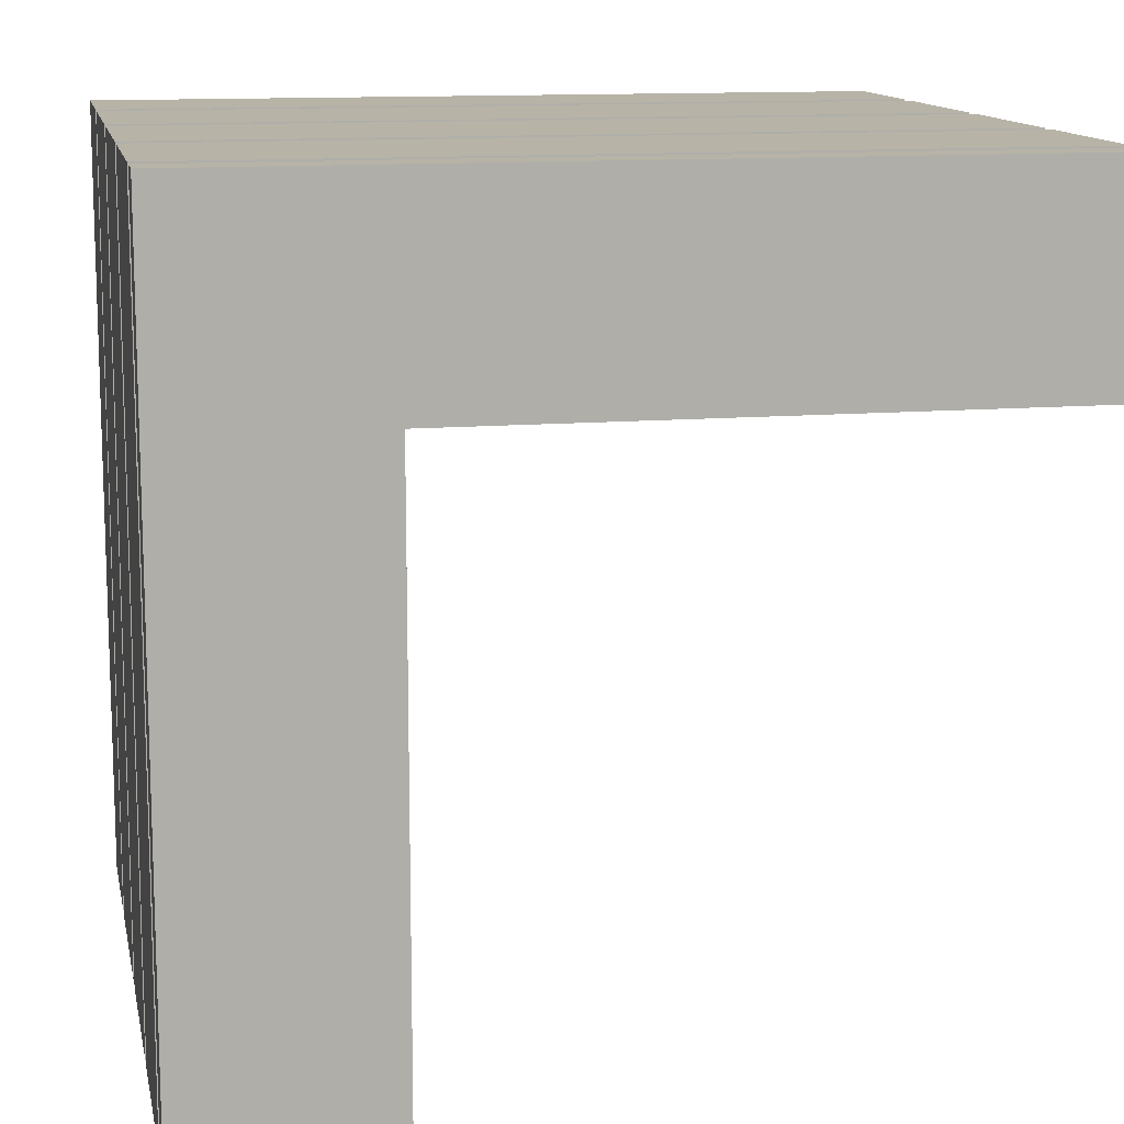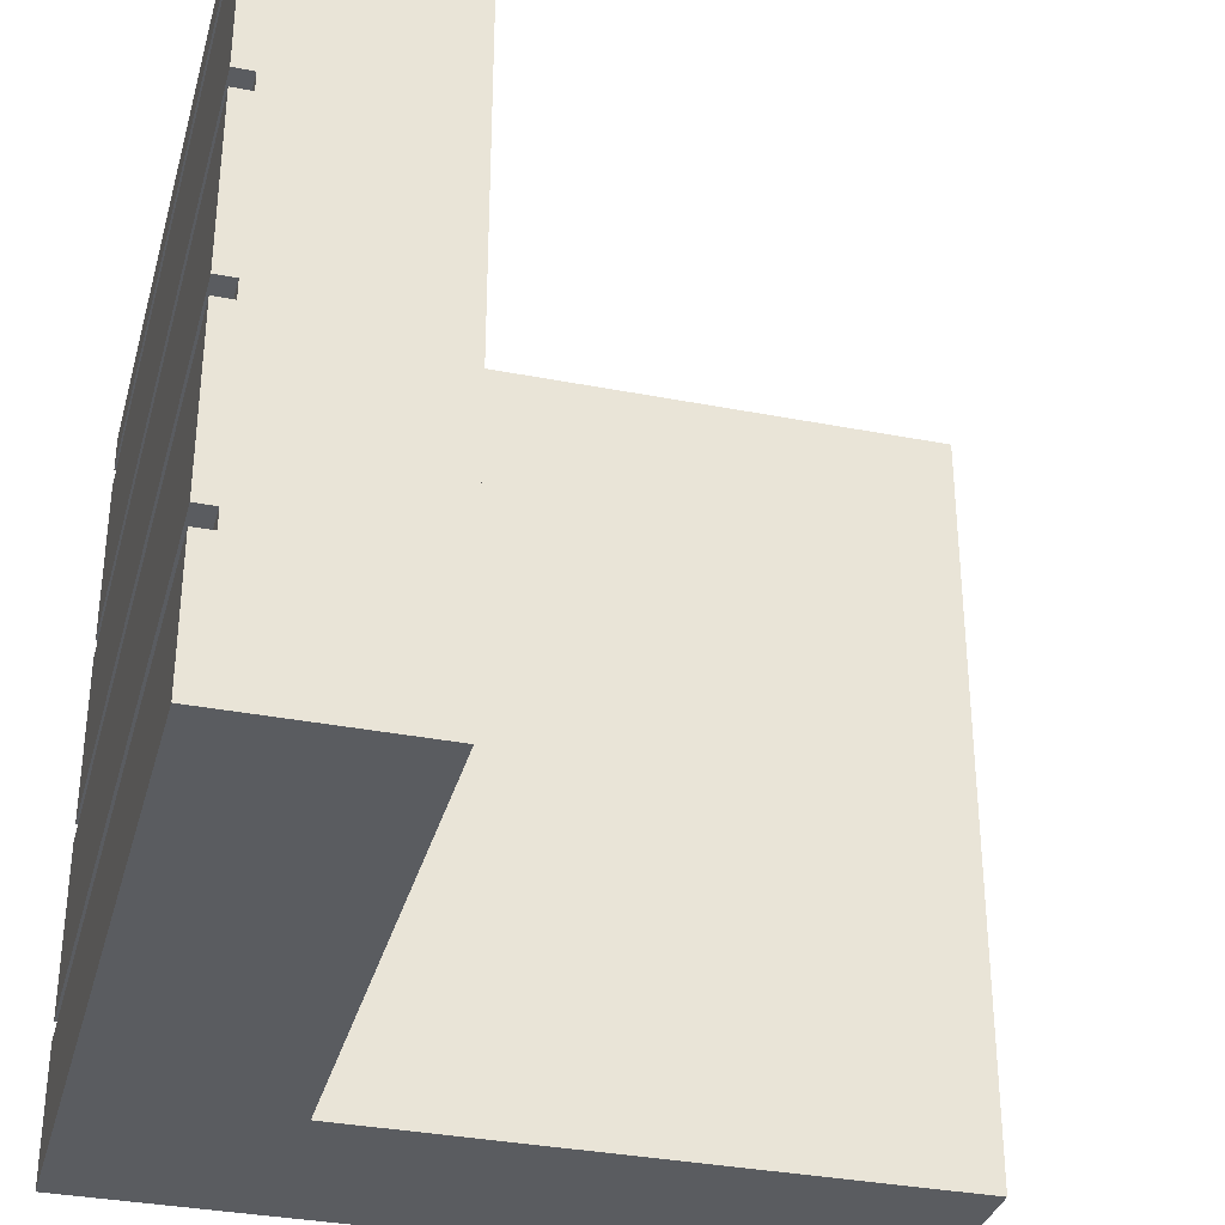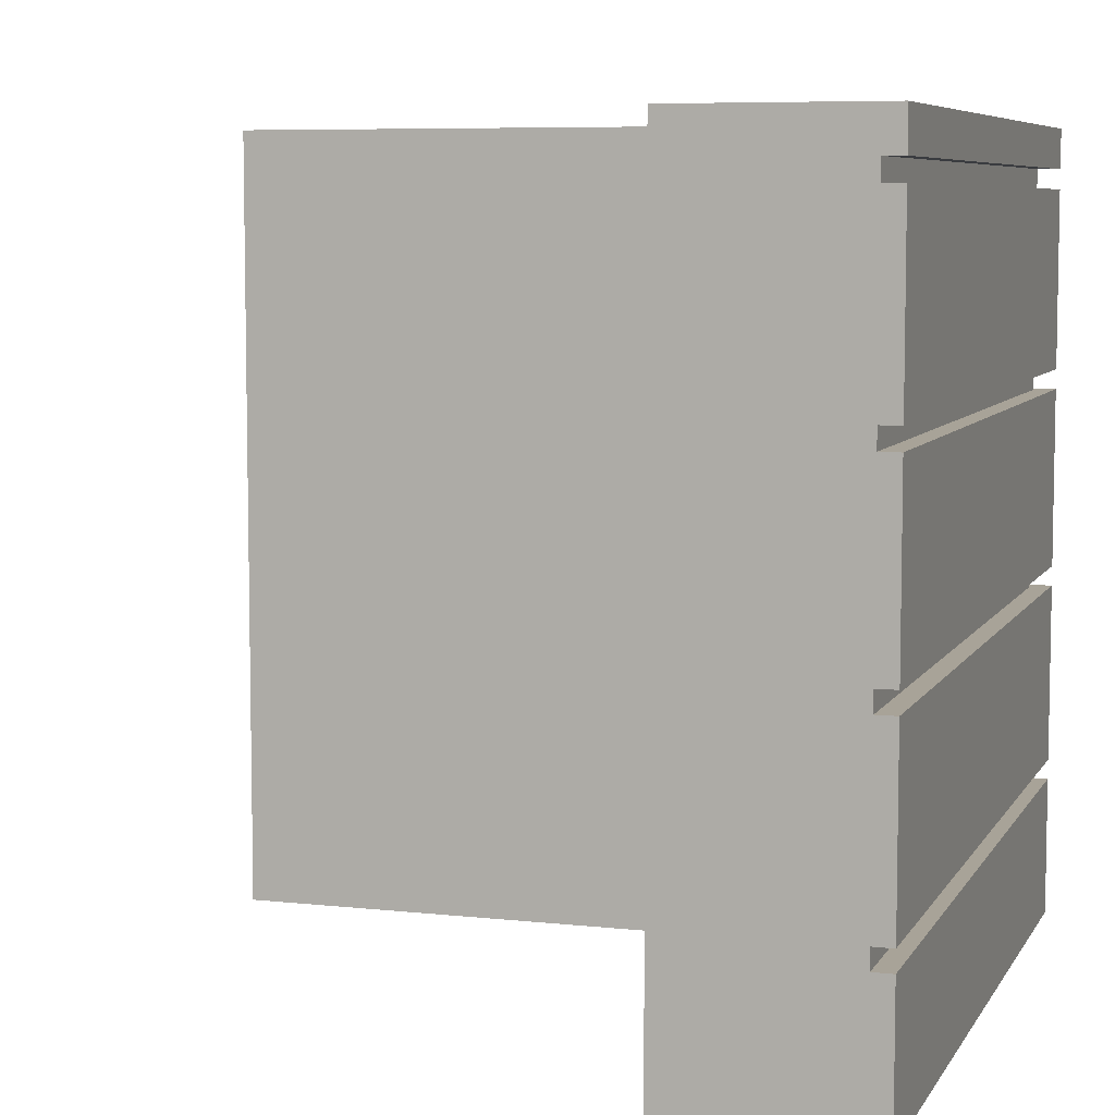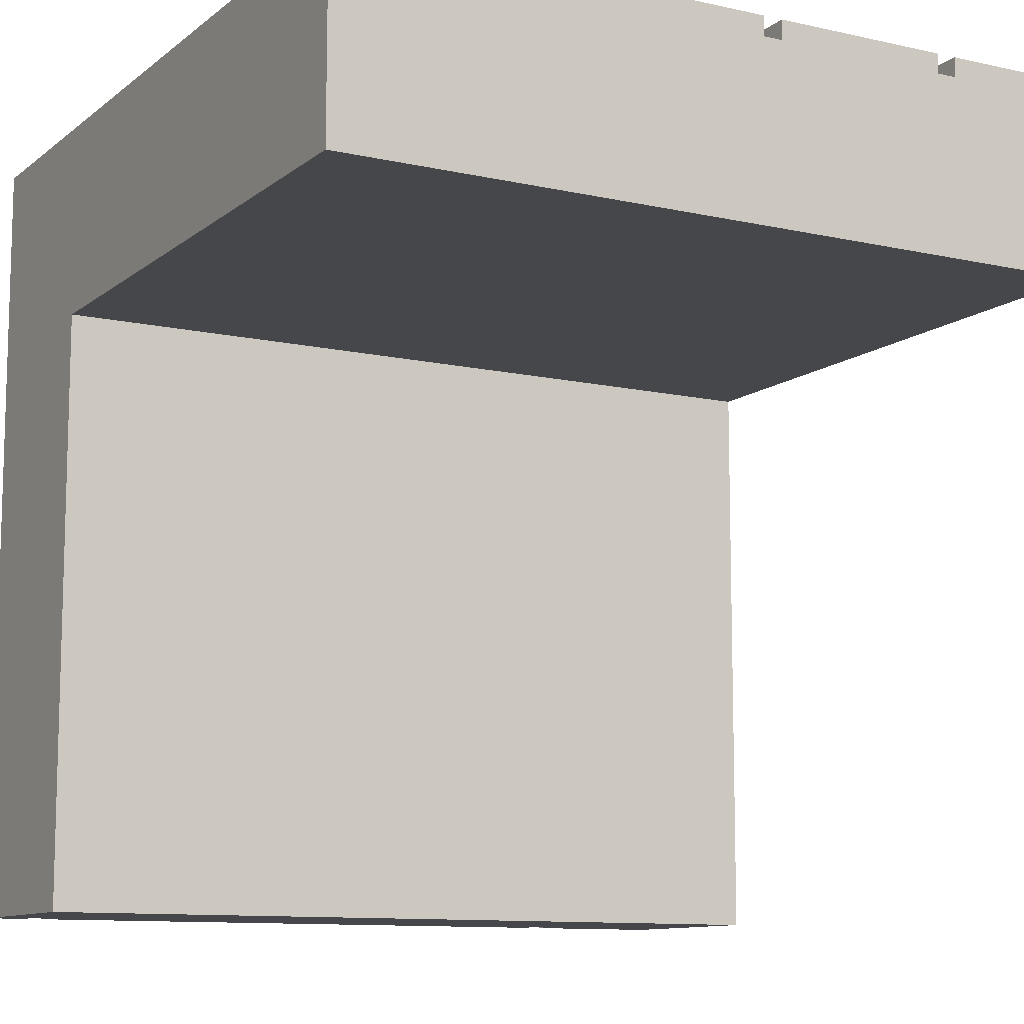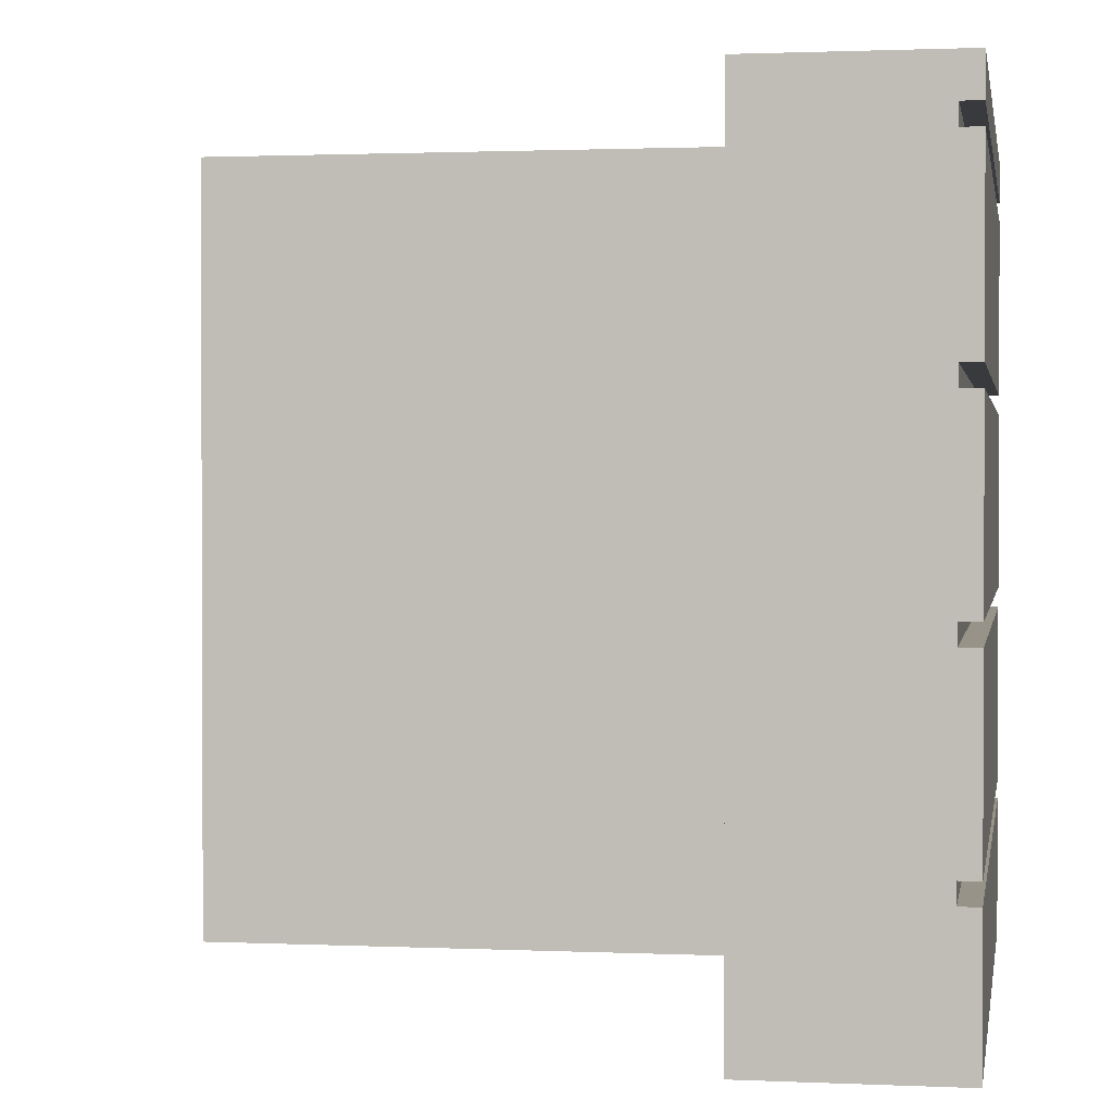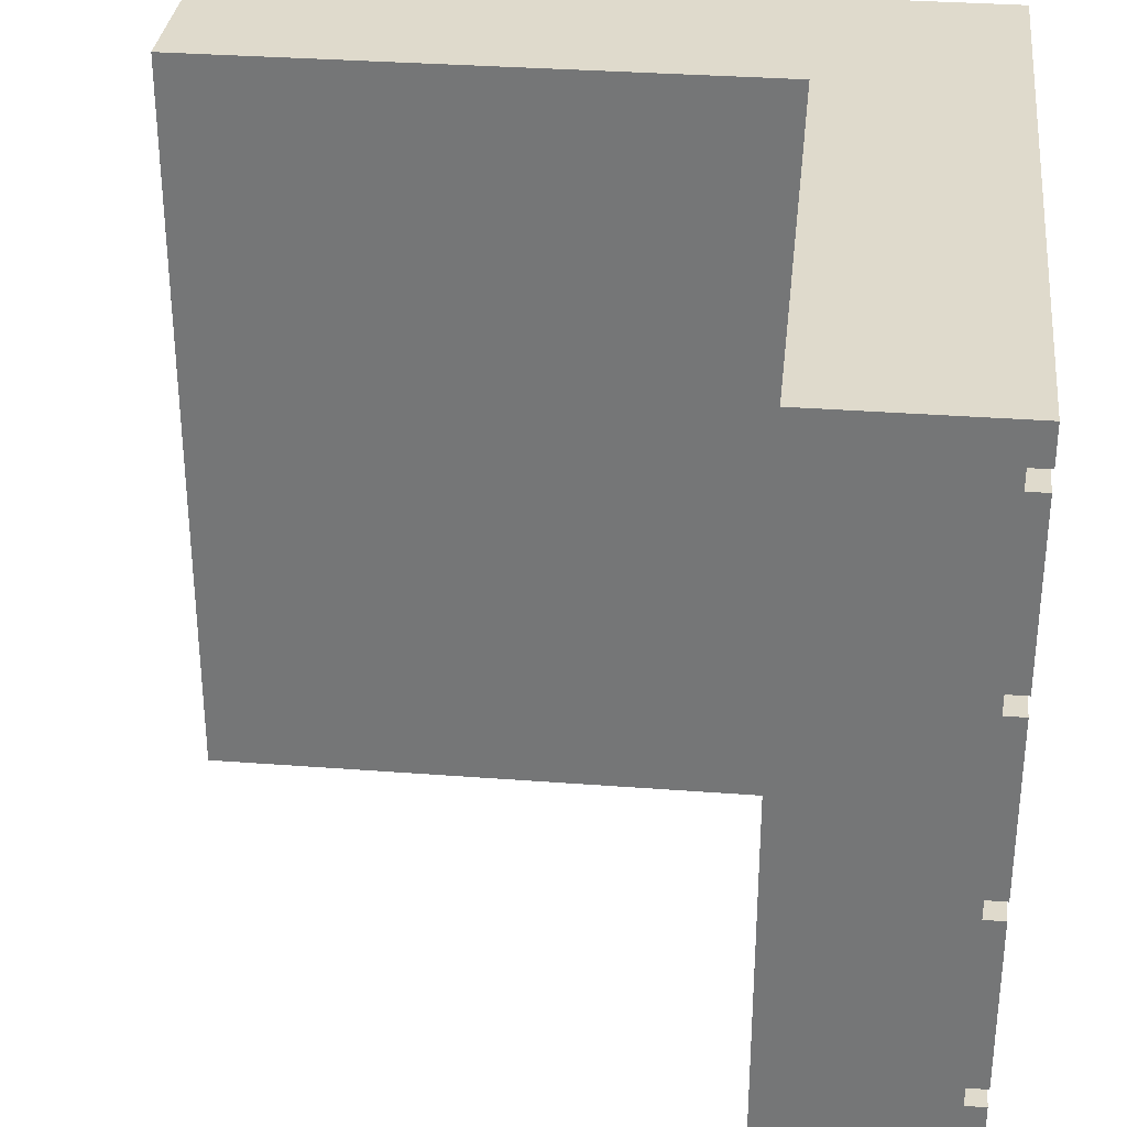
<metadata>
{"format":"obj","ext":"obj","renderer":"f3d","projection":"perspective","resolution":1024,"background":"white","views":[{"elev":12.6,"azim":168.9,"up":"+Z"},{"elev":-34.0,"azim":165.2,"up":"+Y"},{"elev":6.9,"azim":-72.2,"up":"+Y"},{"elev":-10.7,"azim":-119.3,"up":"+Z"},{"elev":1.3,"azim":-80.5,"up":"+Y"},{"elev":32.4,"azim":-83.9,"up":"+Y"}]}
</metadata>
<code>
o tile_wood_wall_corner
v -2 0 2
v -2 0 1
v -2 0.7 2
v -2 0.7 1.9
v -2 0.8 2
v -2 0.8 1.9
v -2 1.7 2
v -2 1.7 1.9
v -2 1.8 2
v -2 1.8 1.9
v -2 2.7 2
v -2 2.7 1.9
v -2 2.8 2
v -2 2.8 1.9
v -2 3.7 2
v -2 3.7 1.9
v -2 3.8 2
v -2 3.8 1.9
v -2 4 2
v -2 4 1
v 1 0 1
v 1 0 -2
v 1 4 1
v 1 4 -2
v 1.9 0.7 1.9
v 1.9 0.7 -2
v 1.9 0.8 1.9
v 1.9 0.8 -2
v 1.9 1.7 1.9
v 1.9 1.7 -2
v 1.9 1.8 1.9
v 1.9 1.8 -2
v 1.9 2.7 1.9
v 1.9 2.7 -2
v 1.9 2.8 1.9
v 1.9 2.8 -2
v 1.9 3.7 1.9
v 1.9 3.7 -2
v 1.9 3.8 1.9
v 1.9 3.8 -2
v 2 0 2
v 2 0 1.9
v 2 0 0.1
v 2 0 0
v 2 0 -1.9
v 2 0 -2
v 2 0.1 2
v 2 0.1 1.9
v 2 0.1 0.1
v 2 0.1 0
v 2 0.1 -1.9
v 2 0.1 -2
v 2 0.4 2
v 2 0.4 1.9
v 2 0.4 0.1
v 2 0.4 0
v 2 0.4 -1.9
v 2 0.4 -2
v 2 0.5 2
v 2 0.5 1.9
v 2 0.5 0.1
v 2 0.5 0
v 2 0.5 -1.9
v 2 0.5 -2
v 2 0.7 2
v 2 0.7 -2
v 2 0.8 2
v 2 0.8 -2
v 2 1 1.1
v 2 1 1
v 2 1 -0.9
v 2 1 -1
v 2 1.1 1.1
v 2 1.1 1
v 2 1.1 -0.9
v 2 1.1 -1
v 2 1.4 1.1
v 2 1.4 1
v 2 1.4 -0.9
v 2 1.4 -1
v 2 1.5 1.1
v 2 1.5 1
v 2 1.5 -0.9
v 2 1.5 -1
v 2 1.7 2
v 2 1.7 -2
v 2 1.8 2
v 2 1.8 -2
v 2 2 2
v 2 2 1.9
v 2 2 0.1
v 2 2 0
v 2 2 -1.9
v 2 2 -2
v 2 2.1 2
v 2 2.1 1.9
v 2 2.1 0.1
v 2 2.1 0
v 2 2.1 -1.9
v 2 2.1 -2
v 2 2.4 2
v 2 2.4 1.9
v 2 2.4 0.1
v 2 2.4 0
v 2 2.4 -1.9
v 2 2.4 -2
v 2 2.5 2
v 2 2.5 1.9
v 2 2.5 0.1
v 2 2.5 0
v 2 2.5 -1.9
v 2 2.5 -2
v 2 2.7 2
v 2 2.7 -2
v 2 2.8 2
v 2 2.8 -2
v 2 3 1.1
v 2 3 1
v 2 3 -0.9
v 2 3 -1
v 2 3.1 1.1
v 2 3.1 1
v 2 3.1 -0.9
v 2 3.1 -1
v 2 3.4 1.1
v 2 3.4 1
v 2 3.4 -0.9
v 2 3.4 -1
v 2 3.5 1.1
v 2 3.5 1
v 2 3.5 -0.9
v 2 3.5 -1
v 2 3.7 2
v 2 3.7 -2
v 2 3.8 2
v 2 3.8 -2
v 2 4 2
v 2 4 -2
v -1.1 1 2
v -1.1 1.1 2
v -1.1 1.4 2
v -1.1 1.5 2
v -1.1 3 2
v -1.1 3.1 2
v -1.1 3.4 2
v -1.1 3.5 2
v -1 1 2
v -1 1.1 2
v -1 1.4 2
v -1 1.5 2
v -1 3 2
v -1 3.1 2
v -1 3.4 2
v -1 3.5 2
v -0.1 0 2
v -0.1 0.1 2
v -0.1 0.4 2
v -0.1 0.5 2
v -0.1 2 2
v -0.1 2.1 2
v -0.1 2.4 2
v -0.1 2.5 2
v 0 0 2
v 0 0.1 2
v 0 0.4 2
v 0 0.5 2
v 0 2 2
v 0 2.1 2
v 0 2.4 2
v 0 2.5 2
v 0.9 1 2
v 0.9 1.1 2
v 0.9 1.4 2
v 0.9 1.5 2
v 0.9 3 2
v 0.9 3.1 2
v 0.9 3.4 2
v 0.9 3.5 2
v 1 1 2
v 1 1.1 2
v 1 1.4 2
v 1 1.5 2
v 1 3 2
v 1 3.1 2
v 1 3.4 2
v 1 3.5 2
v 1.9 0 2
v 1.9 0.1 2
v 1.9 0.4 2
v 1.9 0.5 2
v 1.9 2 2
v 1.9 2.1 2
v 1.9 2.4 2
v 1.9 2.5 2
v 1.9 0 -2
v 1.9 0.1 -2
v 1.9 0.4 -2
v 1.9 0.5 -2
v 1.9 2 -2
v 1.9 2.1 -2
v 1.9 2.4 -2
v 1.9 2.5 -2
v -0.1 0 1.9
v 0 0 1.9
v 1.9 0 1.9
v 1.9 0 0.1
v 1.9 0 0
v 1.9 0 -1.9
g tile_wood_wall_corner_palette
f 3 65 4
f 4 65 25
f 8 29 10
f 11 113 12
f 12 113 33
f 14 115 13
f 16 37 18
f 20 21 2
f 20 23 21
f 25 65 26
f 29 31 10
f 33 113 34
f 35 115 14
f 36 115 35
f 36 116 115
f 37 39 18
f 65 66 26
f 68 69 67
f 68 70 69
f 68 71 70
f 68 72 71
f 68 76 72
f 68 80 76
f 68 84 80
f 68 86 84
f 69 73 67
f 70 73 69
f 70 74 73
f 71 74 70
f 71 75 74
f 72 75 71
f 72 76 75
f 73 77 67
f 74 77 73
f 75 77 74
f 76 77 75
f 76 78 77
f 76 79 78
f 76 80 79
f 77 81 67
f 78 81 77
f 78 82 81
f 79 82 78
f 79 83 82
f 80 83 79
f 80 84 83
f 81 85 67
f 82 85 81
f 83 85 82
f 84 85 83
f 84 86 85
f 113 114 34
f 136 137 135
f 136 138 137
f 5 139 7
f 5 147 139
f 5 171 147
f 5 179 171
f 7 182 85
f 12 33 14
f 18 135 17
f 21 23 22
f 23 24 22
f 26 27 25
f 26 28 27
f 30 31 29
f 30 32 31
f 33 35 14
f 39 135 18
f 40 135 39
f 40 136 135
f 42 47 41
f 42 48 47
f 43 48 42
f 43 49 48
f 44 49 43
f 44 50 49
f 45 50 44
f 45 51 50
f 46 51 45
f 46 52 51
f 48 53 47
f 49 53 48
f 50 53 49
f 51 53 50
f 52 53 51
f 52 54 53
f 52 55 54
f 52 56 55
f 52 57 56
f 52 58 57
f 54 59 53
f 54 60 59
f 55 60 54
f 55 61 60
f 56 61 55
f 56 62 61
f 57 62 56
f 57 63 62
f 58 63 57
f 58 64 63
f 60 65 59
f 61 65 60
f 62 65 61
f 63 65 62
f 64 65 63
f 64 66 65
f 67 179 5
f 67 180 179
f 67 181 180
f 67 182 181
f 85 182 67
f 88 89 87
f 88 90 89
f 88 91 90
f 88 92 91
f 88 93 92
f 88 94 93
f 90 95 89
f 90 96 95
f 91 96 90
f 91 97 96
f 92 97 91
f 92 98 97
f 93 98 92
f 93 99 98
f 94 99 93
f 94 100 99
f 96 101 95
f 97 101 96
f 98 101 97
f 99 101 98
f 100 101 99
f 100 102 101
f 100 103 102
f 100 104 103
f 100 105 104
f 100 106 105
f 102 107 101
f 102 108 107
f 103 108 102
f 103 109 108
f 104 109 103
f 104 110 109
f 105 110 104
f 105 111 110
f 106 111 105
f 106 112 111
f 108 113 107
f 109 113 108
f 110 113 109
f 111 113 110
f 112 113 111
f 112 114 113
f 116 117 115
f 116 118 117
f 116 119 118
f 116 120 119
f 116 124 120
f 116 128 124
f 116 132 128
f 116 134 132
f 117 121 115
f 118 121 117
f 118 122 121
f 119 122 118
f 119 123 122
f 120 123 119
f 120 124 123
f 121 125 115
f 122 125 121
f 123 125 122
f 124 125 123
f 124 126 125
f 124 127 126
f 124 128 127
f 125 129 115
f 126 129 125
f 126 130 129
f 127 130 126
f 127 131 130
f 128 131 127
f 128 132 131
f 129 133 115
f 130 133 129
f 131 133 130
f 132 133 131
f 132 134 133
f 139 140 7
f 139 147 140
f 140 141 7
f 140 148 141
f 141 142 7
f 141 149 142
f 142 150 7
f 147 148 140
f 147 171 148
f 148 149 141
f 148 171 149
f 149 150 142
f 149 171 150
f 150 174 7
f 171 172 150
f 171 179 172
f 172 173 150
f 172 180 173
f 173 174 150
f 173 181 174
f 174 182 7
f 179 180 172
f 180 181 173
f 181 182 174
f 1 155 3
f 3 190 59
f 4 25 6
f 7 85 8
f 8 85 29
f 10 87 9
f 13 143 15
f 13 151 143
f 13 175 151
f 13 183 175
f 15 186 133
f 17 135 19
f 25 27 6
f 29 85 30
f 31 87 10
f 32 87 31
f 32 88 87
f 34 35 33
f 34 36 35
f 38 39 37
f 38 40 39
f 41 188 187
f 47 188 41
f 47 189 188
f 53 189 47
f 53 190 189
f 59 65 3
f 59 190 53
f 85 86 30
f 115 183 13
f 115 184 183
f 115 185 184
f 115 186 185
f 133 186 115
f 135 137 19
f 143 144 15
f 143 151 144
f 144 145 15
f 144 152 145
f 145 146 15
f 145 153 146
f 146 154 15
f 151 152 144
f 151 175 152
f 152 153 145
f 152 175 153
f 153 154 146
f 153 175 154
f 154 178 15
f 155 156 3
f 155 163 156
f 156 157 3
f 156 164 157
f 157 158 3
f 157 165 158
f 158 166 3
f 163 164 156
f 163 187 164
f 164 165 157
f 164 187 165
f 165 166 158
f 165 187 166
f 166 190 3
f 175 176 154
f 175 183 176
f 176 177 154
f 176 184 177
f 177 178 154
f 177 185 178
f 178 186 15
f 183 184 176
f 184 185 177
f 185 186 178
f 187 188 166
f 188 189 166
f 189 190 166
f 1 203 155
f 2 203 1
f 2 204 203
f 2 205 204
f 6 67 5
f 9 159 11
f 9 167 159
f 9 191 167
f 11 194 107
f 15 133 16
f 16 133 37
f 19 137 20
f 20 137 23
f 21 42 2
f 21 206 42
f 21 207 206
f 21 208 207
f 22 208 21
f 23 137 24
f 27 67 6
f 28 67 27
f 28 68 67
f 37 133 38
f 41 205 42
f 42 205 2
f 42 206 43
f 43 207 44
f 44 208 45
f 45 195 46
f 45 208 195
f 87 191 9
f 89 191 87
f 89 192 191
f 95 192 89
f 95 193 192
f 101 193 95
f 101 194 193
f 107 113 11
f 107 194 101
f 133 134 38
f 137 138 24
f 155 203 163
f 159 160 11
f 159 167 160
f 160 161 11
f 160 168 161
f 161 162 11
f 161 169 162
f 162 170 11
f 163 204 187
f 167 168 160
f 167 191 168
f 168 169 161
f 168 191 169
f 169 170 162
f 169 191 170
f 170 194 11
f 187 205 41
f 191 192 170
f 192 193 170
f 193 194 170
f 195 208 22
f 203 204 163
f 204 205 187
f 206 207 43
f 207 208 44
f 1 3 2
f 3 4 2
f 4 6 2
f 5 7 6
f 6 8 2
f 7 8 6
f 8 10 2
f 9 11 10
f 10 12 2
f 11 12 10
f 12 14 2
f 13 15 14
f 14 16 2
f 15 16 14
f 16 18 2
f 17 19 18
f 18 20 2
f 19 20 18
f 24 28 26
f 24 30 28
f 24 32 30
f 24 36 34
f 24 38 36
f 24 40 38
f 24 136 40
f 24 138 136
f 24 195 22
f 24 196 195
f 24 197 196
f 24 198 197
f 24 199 32
f 24 200 199
f 24 201 200
f 24 202 201
f 26 66 64
f 26 198 24
f 30 68 28
f 30 86 68
f 32 199 88
f 34 114 112
f 34 202 24
f 38 116 36
f 38 134 116
f 46 196 52
f 52 197 58
f 58 198 64
f 64 198 26
f 88 199 94
f 94 200 100
f 100 201 106
f 106 202 112
f 112 202 34
f 195 196 46
f 196 197 52
f 197 198 58
f 199 200 94
f 200 201 100
f 201 202 106

</code>
